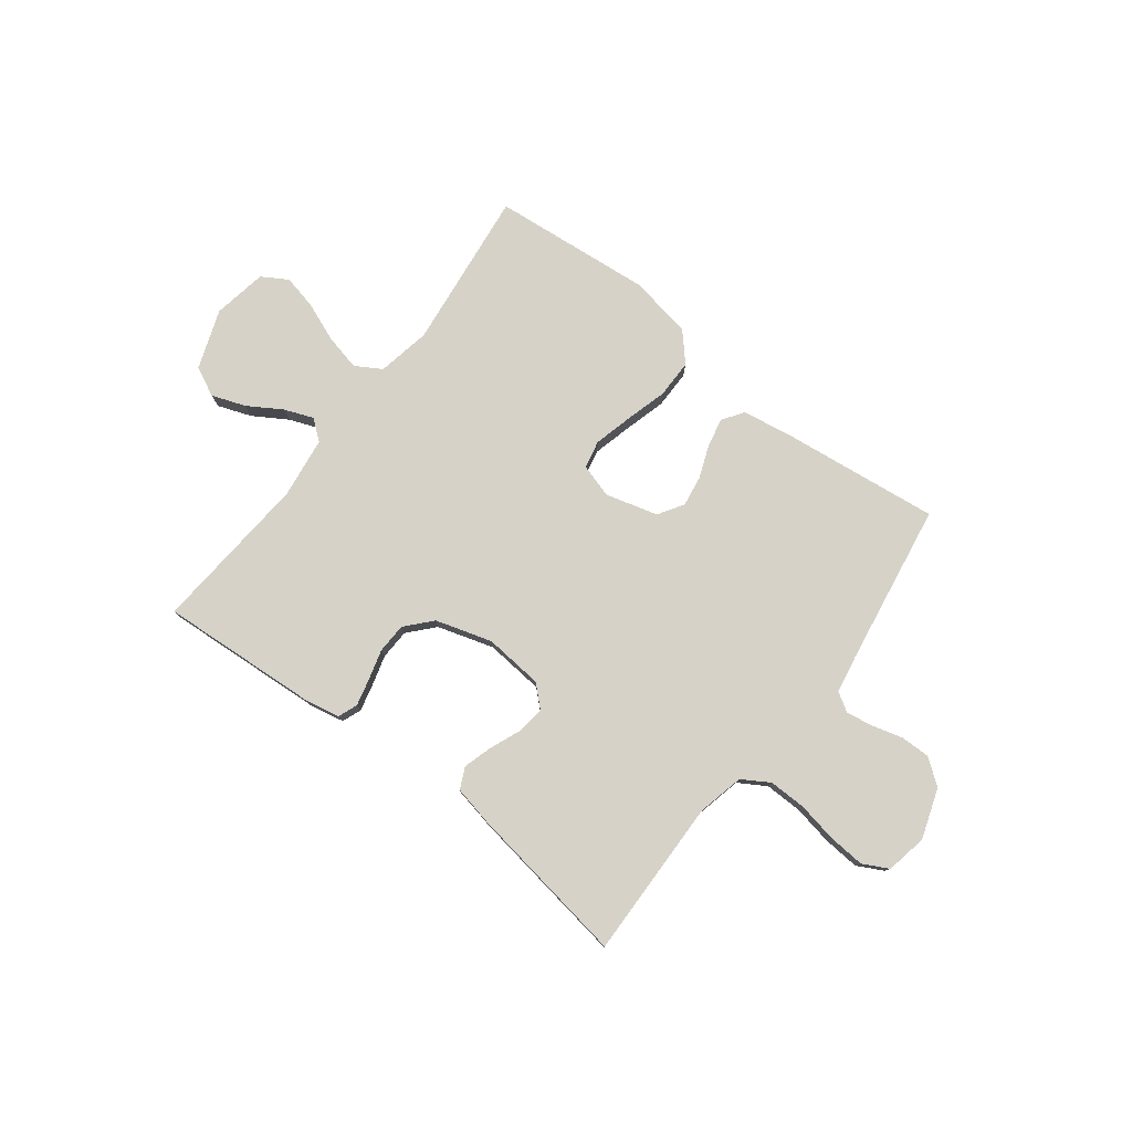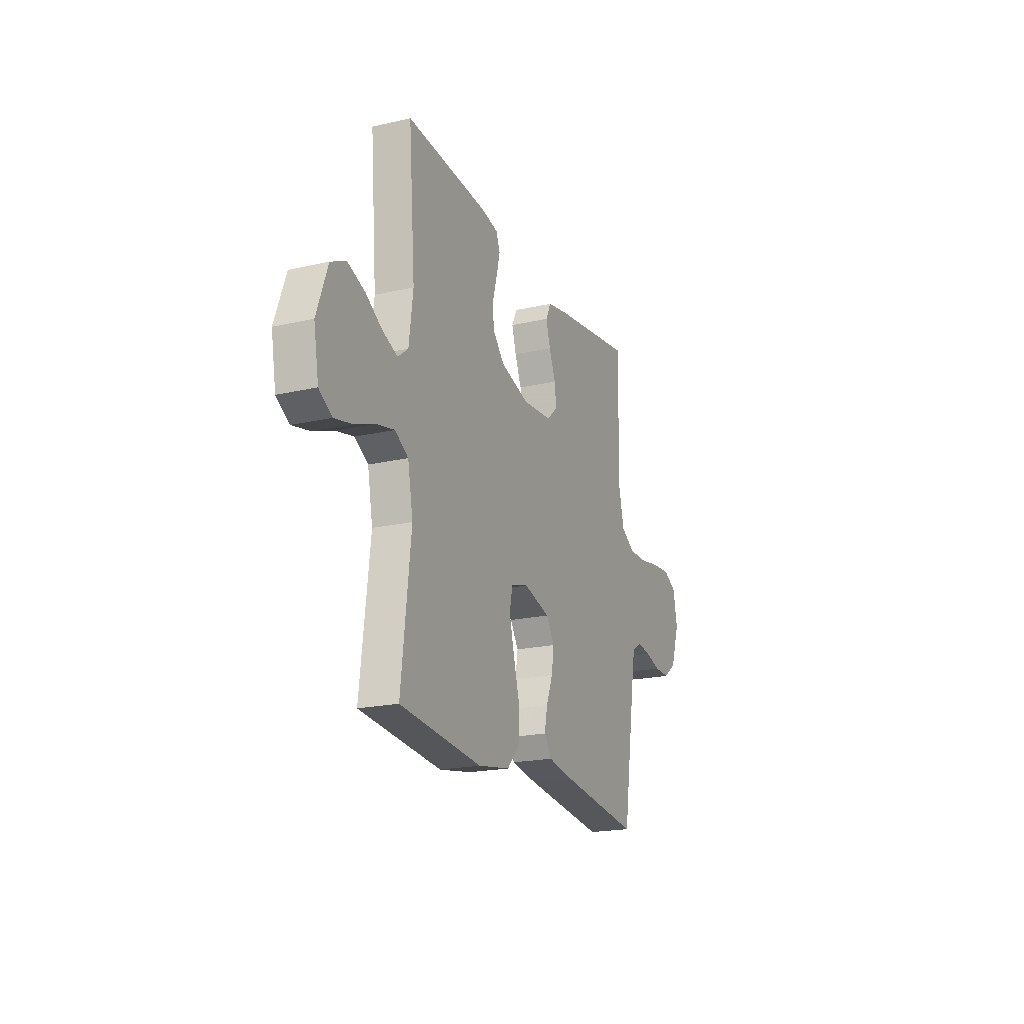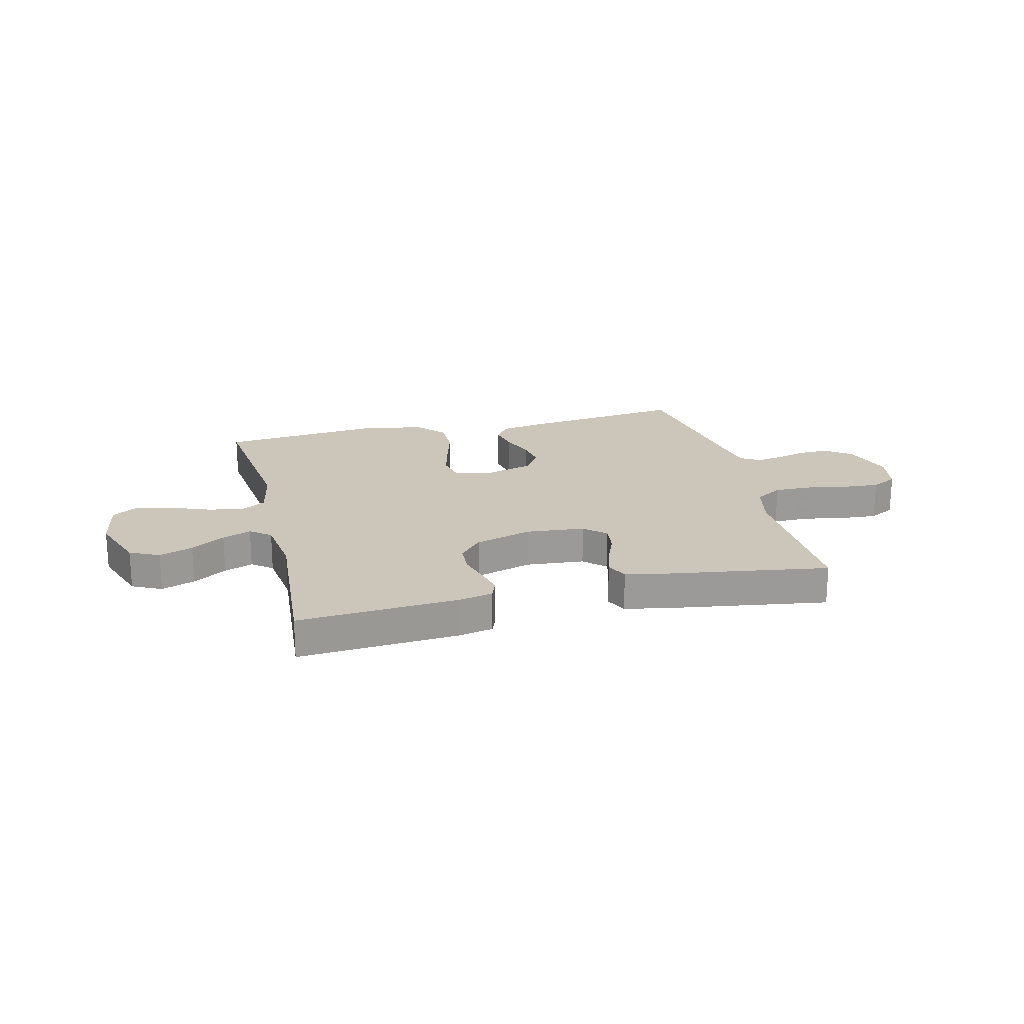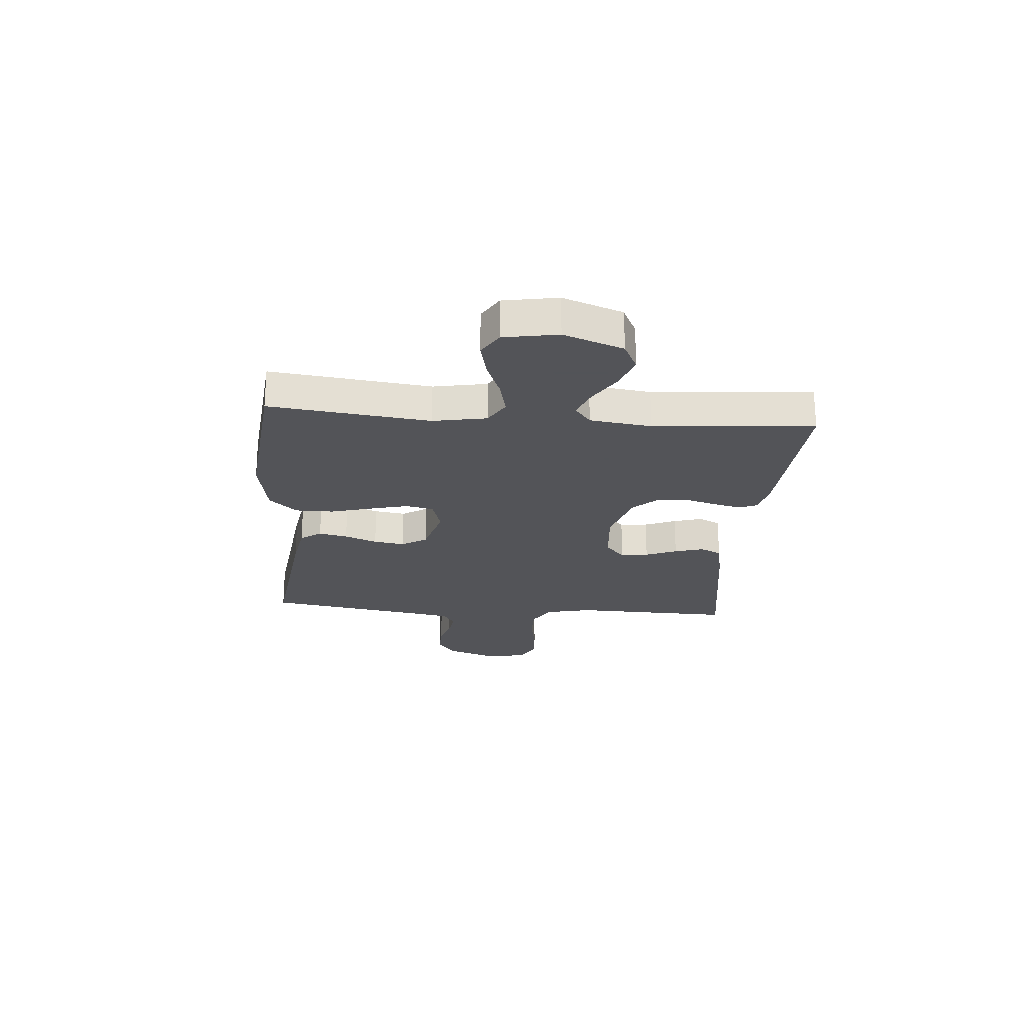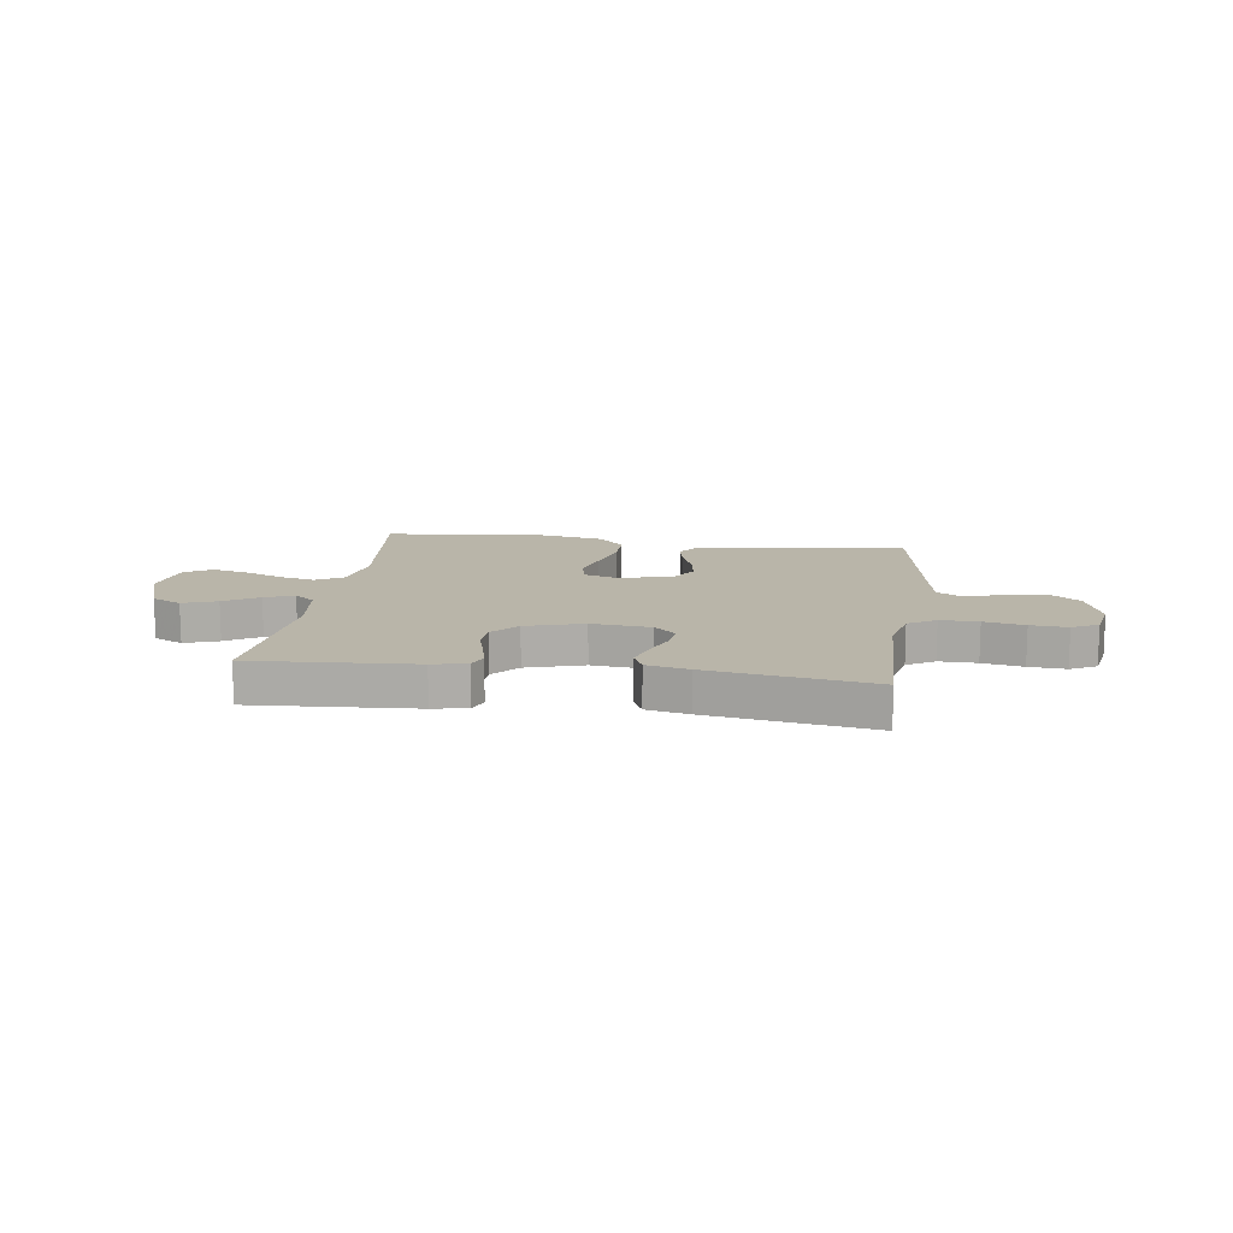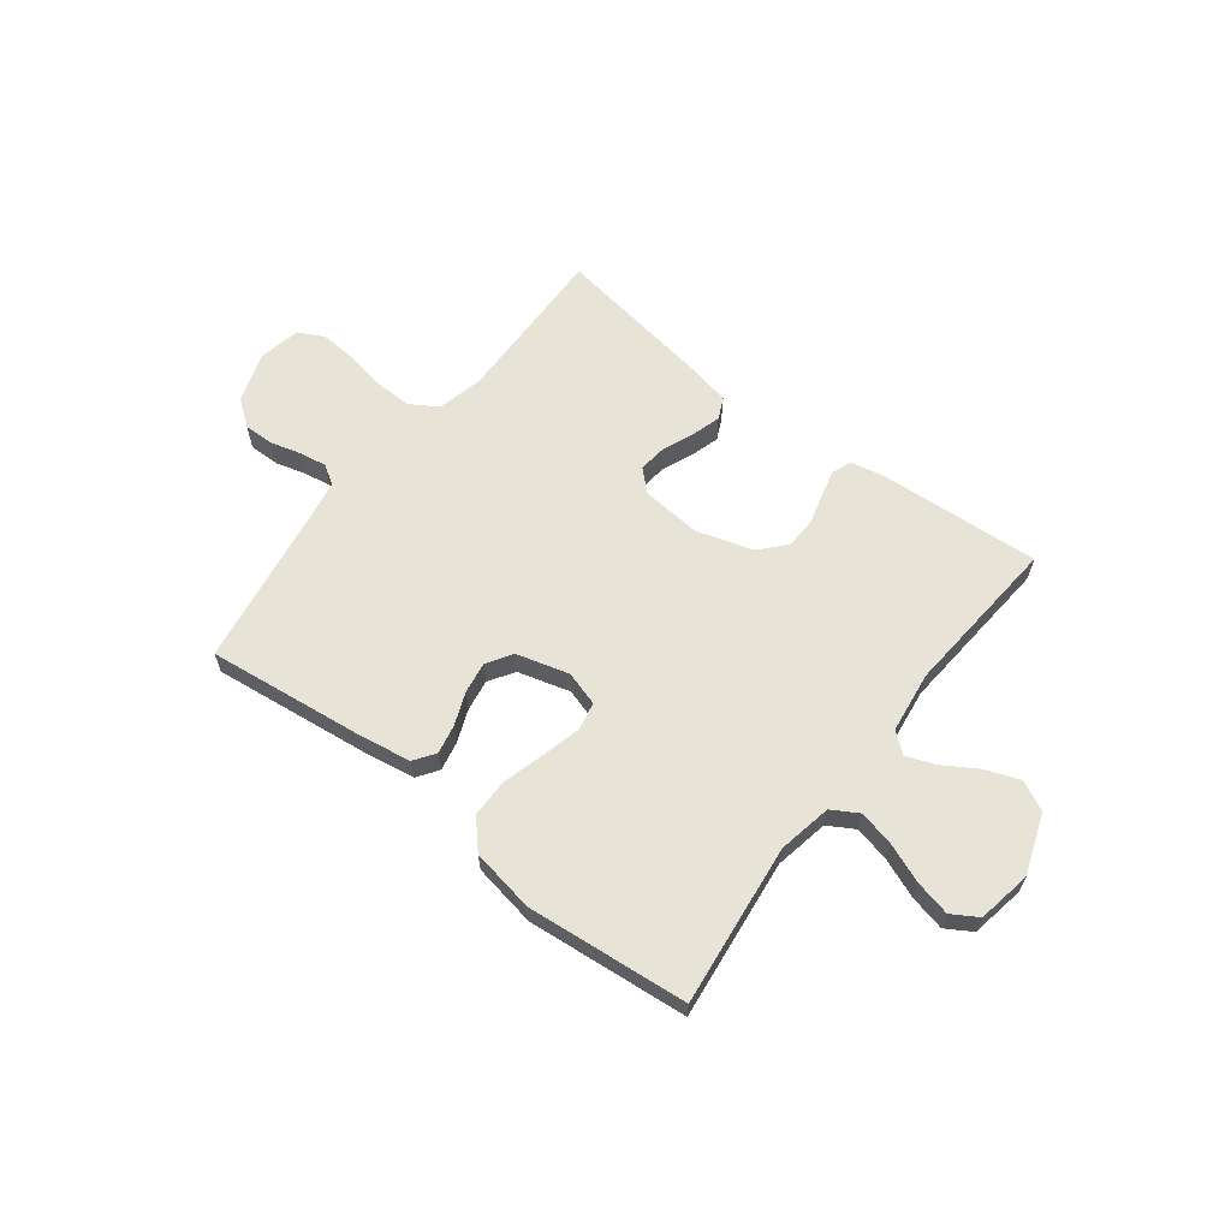
<metadata>
{"format":"obj","ext":"obj","renderer":"f3d","projection":"perspective","resolution":1024,"background":"white","views":[{"elev":78.5,"azim":37.5,"up":"+Y"},{"elev":-20.2,"azim":-67.2,"up":"+Z"},{"elev":20.9,"azim":-13.8,"up":"+Y"},{"elev":-23.4,"azim":-94.7,"up":"+Y"},{"elev":13.4,"azim":8.1,"up":"+Y"},{"elev":62.7,"azim":-142.4,"up":"+Y"}]}
</metadata>
<code>
v 0.5 0.07 0.5
v 0.493 0.07 0.2
v 0.513 0.07 0.113
v 0.564 0.07 0.082
v 0.634 0.07 0.083
v 0.709 0.07 0.097
v 0.777 0.07 0.102
v 0.825 0.07 0.077
v 0.84 0.07 0
v 0.808 0.07 -0.094
v 0.76 0.07 -0.13
v 0.704 0.07 -0.129
v 0.647 0.07 -0.113
v 0.597 0.07 -0.105
v 0.561 0.07 -0.127
v 0.548 0.07 -0.2
v 0.5 0.07 -0.5
v 0.2 0.07 -0.464
v 0.11 0.07 -0.449
v 0.083 0.07 -0.41
v 0.094 0.07 -0.356
v 0.118 0.07 -0.295
v 0.127 0.07 -0.237
v 0.097 0.07 -0.19
v 0 0.07 -0.163
v -0.064 0.07 -0.182
v -0.075 0.07 -0.234
v -0.057 0.07 -0.305
v -0.035 0.07 -0.384
v -0.035 0.07 -0.456
v -0.082 0.07 -0.508
v -0.2 0.07 -0.529
v -0.5 0.07 -0.5
v -0.465 0.07 -0.2
v -0.484 0.07 -0.1
v -0.533 0.07 -0.071
v -0.599 0.07 -0.086
v -0.672 0.07 -0.115
v -0.738 0.07 -0.13
v -0.786 0.07 -0.101
v -0.804 0.07 0
v -0.764 0.07 0.111
v -0.709 0.07 0.138
v -0.646 0.07 0.115
v -0.583 0.07 0.076
v -0.529 0.07 0.055
v -0.491 0.07 0.085
v -0.476 0.07 0.2
v -0.5 0.07 0.5
v -0.2 0.07 0.48
v -0.137 0.07 0.467
v -0.123 0.07 0.431
v -0.135 0.07 0.381
v -0.151 0.07 0.324
v -0.149 0.07 0.267
v -0.106 0.07 0.219
v 0 0.07 0.187
v 0.11 0.07 0.197
v 0.149 0.07 0.233
v 0.143 0.07 0.285
v 0.119 0.07 0.344
v 0.103 0.07 0.398
v 0.122 0.07 0.438
v 0.2 0.07 0.454
v 0.5 0 0.5
v 0.493 0 0.2
v 0.513 0 0.113
v 0.564 0 0.082
v 0.634 0 0.083
v 0.709 0 0.097
v 0.777 0 0.102
v 0.825 0 0.077
v 0.84 0 0
v 0.808 0 -0.094
v 0.76 0 -0.13
v 0.704 0 -0.129
v 0.647 0 -0.113
v 0.597 0 -0.105
v 0.561 0 -0.127
v 0.548 0 -0.2
v 0.5 0 -0.5
v 0.2 0 -0.464
v 0.11 0 -0.449
v 0.083 0 -0.41
v 0.094 0 -0.356
v 0.118 0 -0.295
v 0.127 0 -0.237
v 0.097 0 -0.19
v 0 0 -0.163
v -0.064 0 -0.182
v -0.075 0 -0.234
v -0.057 0 -0.305
v -0.035 0 -0.384
v -0.035 0 -0.456
v -0.082 0 -0.508
v -0.2 0 -0.529
v -0.5 0 -0.5
v -0.465 0 -0.2
v -0.484 0 -0.1
v -0.533 0 -0.071
v -0.599 0 -0.086
v -0.672 0 -0.115
v -0.738 0 -0.13
v -0.786 0 -0.101
v -0.804 0 0
v -0.764 0 0.111
v -0.709 0 0.138
v -0.646 0 0.115
v -0.583 0 0.076
v -0.529 0 0.055
v -0.491 0 0.085
v -0.476 0 0.2
v -0.5 0 0.5
v -0.2 0 0.48
v -0.137 0 0.467
v -0.123 0 0.431
v -0.135 0 0.381
v -0.151 0 0.324
v -0.149 0 0.267
v -0.106 0 0.219
v 0 0 0.187
v 0.11 0 0.197
v 0.149 0 0.233
v 0.143 0 0.285
v 0.119 0 0.344
v 0.103 0 0.398
v 0.122 0 0.438
v 0.2 0 0.454
f 64 1 2
f 63 64 2
f 62 63 2
f 61 62 2
f 60 61 2
f 59 60 2 3
f 58 59 3 4
f 57 58 4
f 52 53 54
f 51 52 54
f 50 51 54
f 49 50 54
f 48 49 54
f 47 48 54 55
f 46 47 55 56
f 43 44 45
f 42 43 45
f 41 42 45
f 40 41 45
f 39 40 45
f 38 39 45
f 37 38 45
f 36 37 45 46
f 46 56 57
f 36 46 57
f 35 36 57
f 32 33 34
f 31 32 34
f 30 31 34
f 29 30 34
f 28 29 34
f 27 28 34 35
f 20 21 22
f 19 20 22
f 18 19 22
f 17 18 22
f 16 17 22
f 15 16 22 23
f 14 15 23 24
f 11 12 13
f 10 11 13
f 9 10 13
f 8 9 13
f 7 8 13
f 6 7 13
f 5 6 13
f 4 5 13 14
f 14 24 25
f 4 14 25
f 57 4 25
f 26 27 35 57
f 25 26 57
f 66 65 128
f 66 128 127
f 66 127 126
f 66 126 125
f 66 125 124
f 67 66 124 123
f 68 67 123 122
f 68 122 121
f 118 117 116
f 118 116 115
f 118 115 114
f 118 114 113
f 118 113 112
f 119 118 112 111
f 120 119 111 110
f 109 108 107
f 109 107 106
f 109 106 105
f 109 105 104
f 109 104 103
f 109 103 102
f 109 102 101
f 110 109 101 100
f 121 120 110
f 121 110 100
f 121 100 99
f 98 97 96
f 98 96 95
f 98 95 94
f 98 94 93
f 98 93 92
f 99 98 92 91
f 86 85 84
f 86 84 83
f 86 83 82
f 86 82 81
f 86 81 80
f 87 86 80 79
f 88 87 79 78
f 77 76 75
f 77 75 74
f 77 74 73
f 77 73 72
f 77 72 71
f 77 71 70
f 77 70 69
f 78 77 69 68
f 89 88 78
f 89 78 68
f 89 68 121
f 121 99 91 90
f 121 90 89
f 1 65 66 2
f 2 66 67 3
f 3 67 68 4
f 4 68 69 5
f 5 69 70 6
f 6 70 71 7
f 7 71 72 8
f 8 72 73 9
f 9 73 74 10
f 10 74 75 11
f 11 75 76 12
f 12 76 77 13
f 13 77 78 14
f 14 78 79 15
f 15 79 80 16
f 16 80 81 17
f 17 81 82 18
f 18 82 83 19
f 19 83 84 20
f 20 84 85 21
f 21 85 86 22
f 22 86 87 23
f 23 87 88 24
f 24 88 89 25
f 25 89 90 26
f 26 90 91 27
f 27 91 92 28
f 28 92 93 29
f 29 93 94 30
f 30 94 95 31
f 31 95 96 32
f 32 96 97 33
f 33 97 98 34
f 34 98 99 35
f 35 99 100 36
f 36 100 101 37
f 37 101 102 38
f 38 102 103 39
f 39 103 104 40
f 40 104 105 41
f 41 105 106 42
f 42 106 107 43
f 43 107 108 44
f 44 108 109 45
f 45 109 110 46
f 46 110 111 47
f 47 111 112 48
f 48 112 113 49
f 49 113 114 50
f 50 114 115 51
f 51 115 116 52
f 52 116 117 53
f 53 117 118 54
f 54 118 119 55
f 55 119 120 56
f 56 120 121 57
f 57 121 122 58
f 58 122 123 59
f 59 123 124 60
f 60 124 125 61
f 61 125 126 62
f 62 126 127 63
f 63 127 128 64
f 64 128 65 1

</code>
